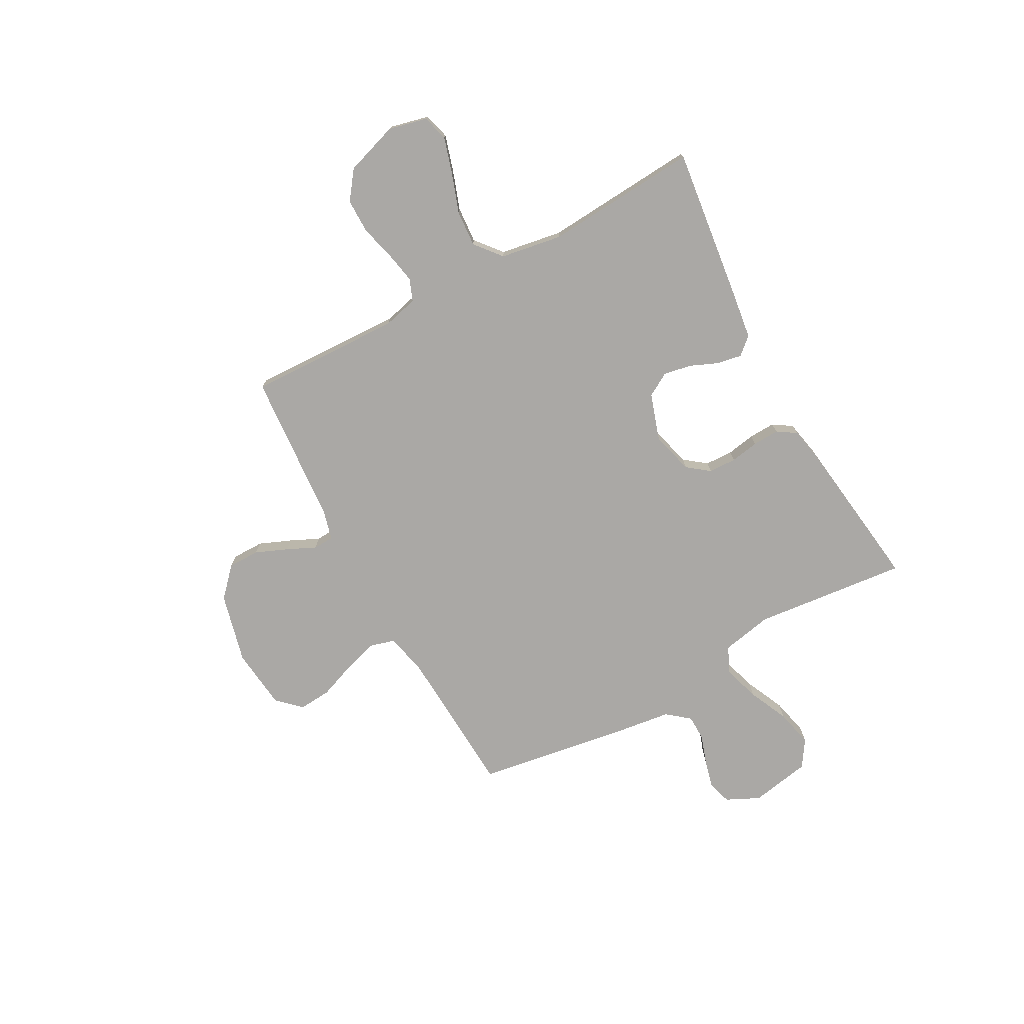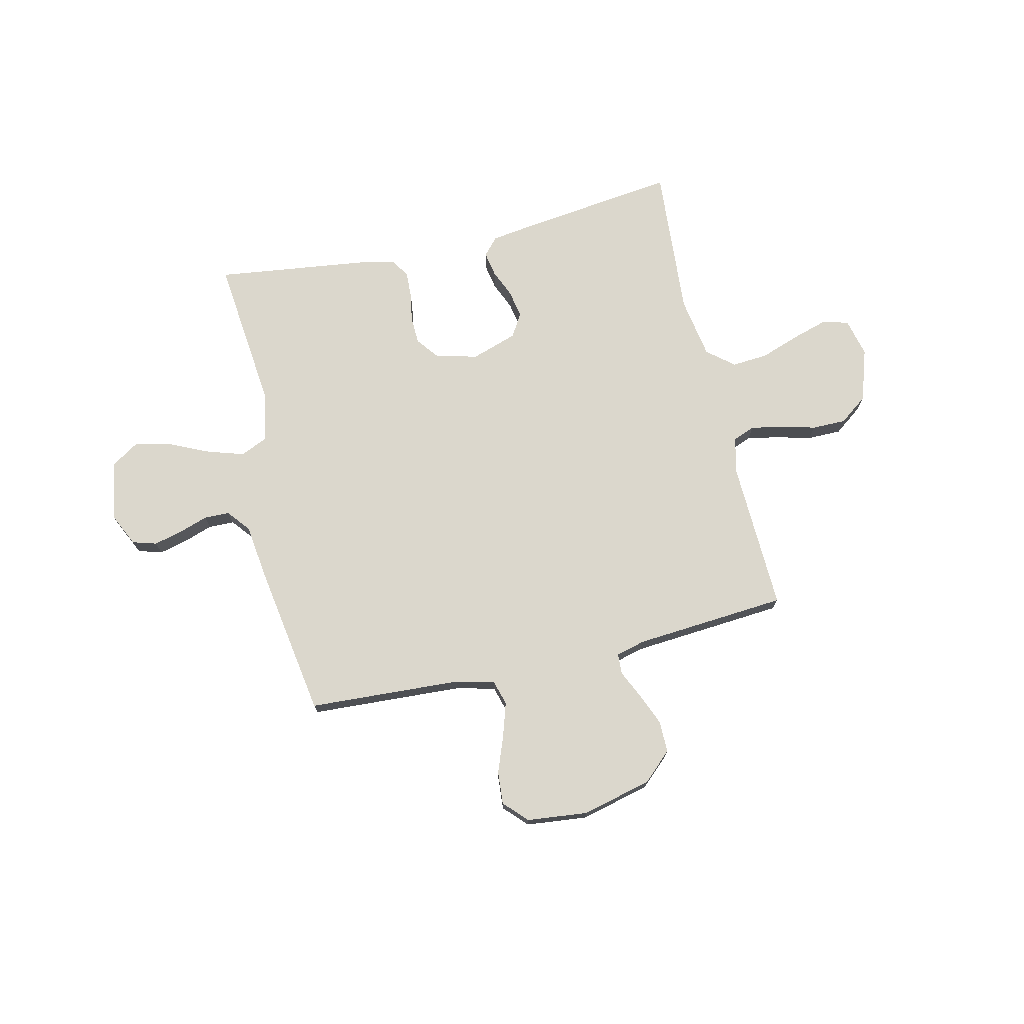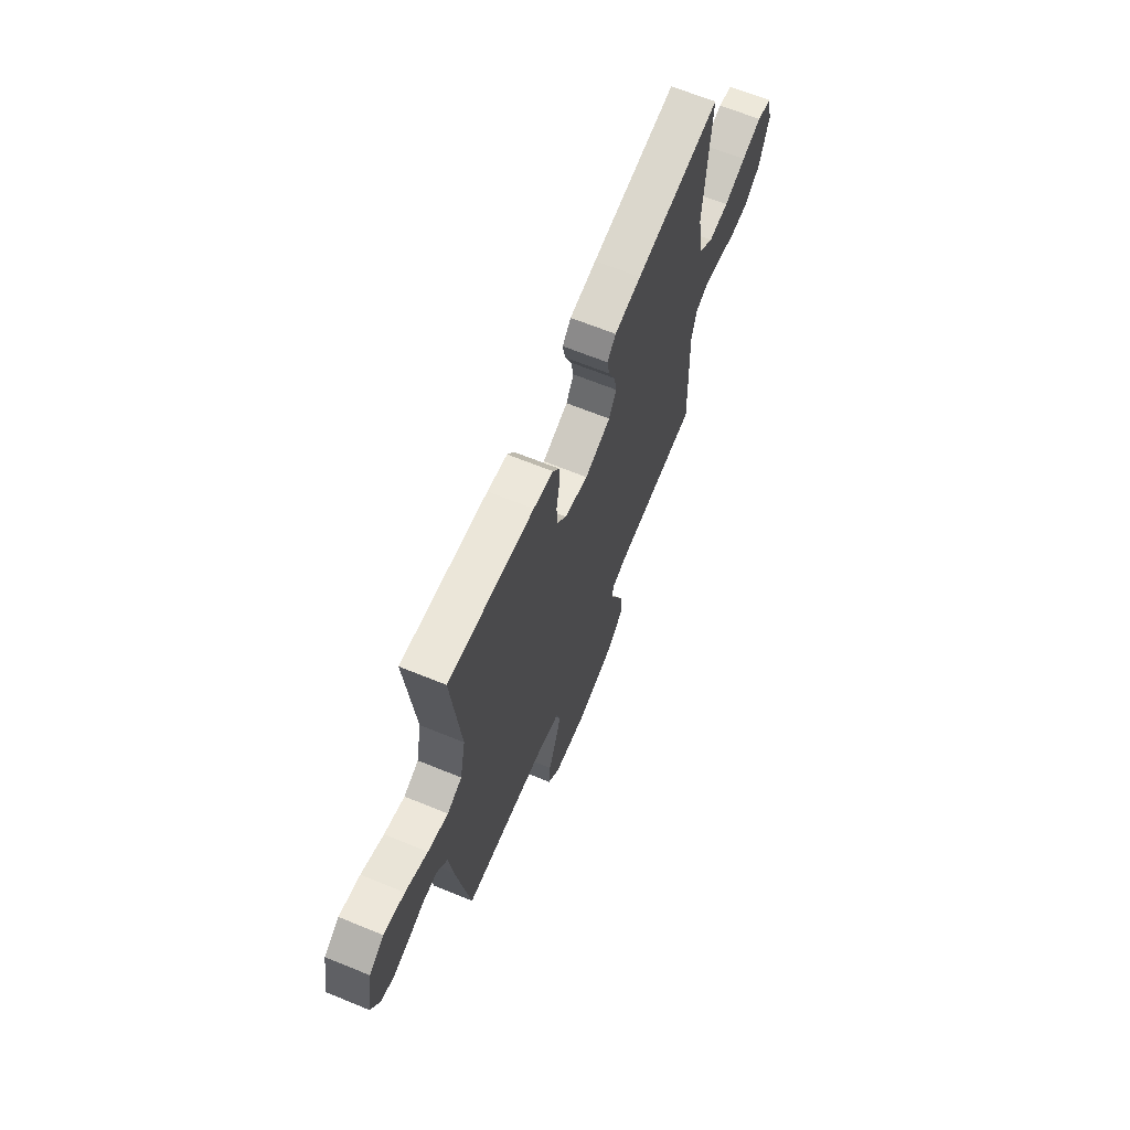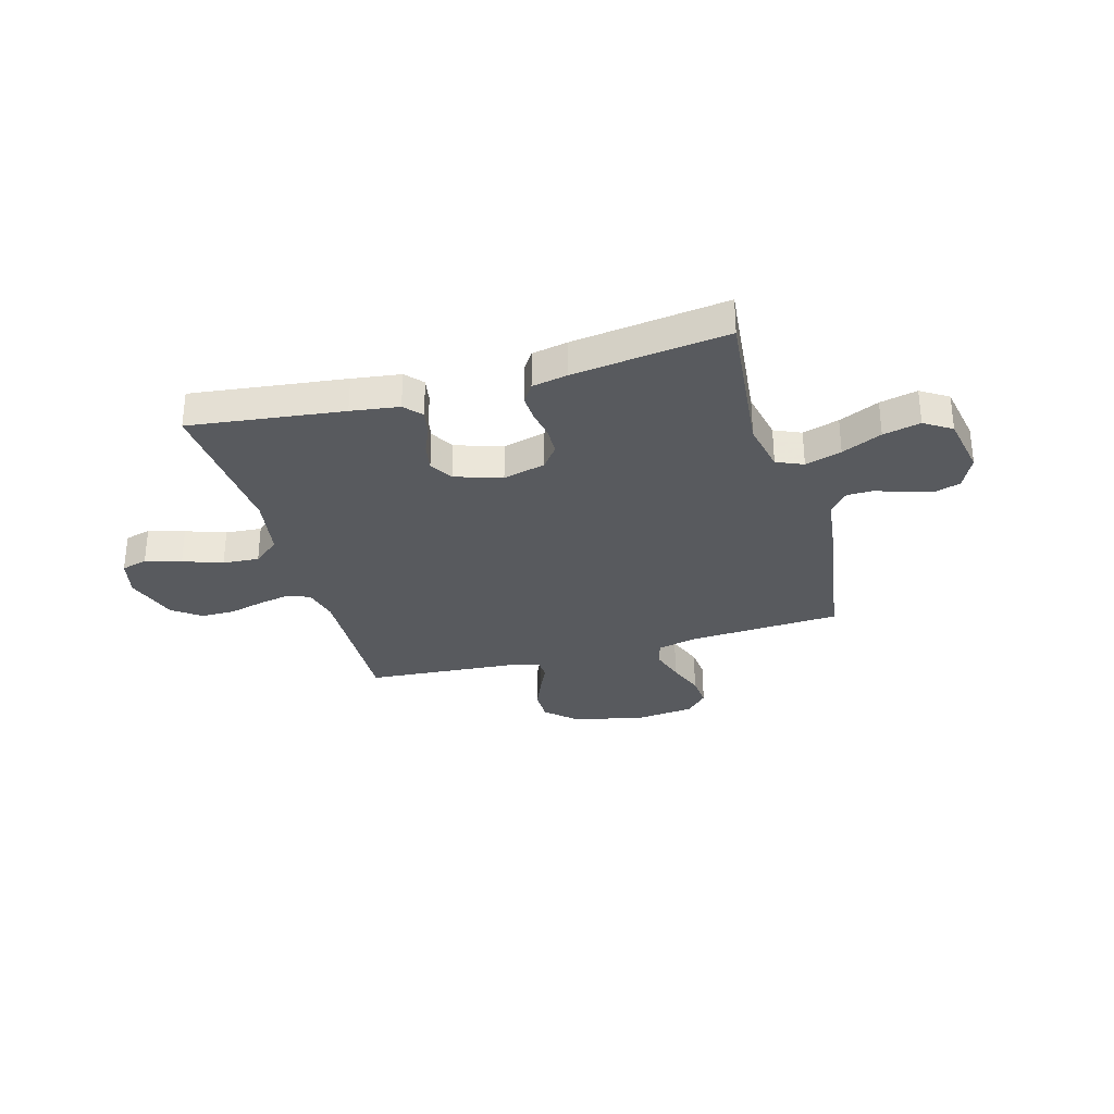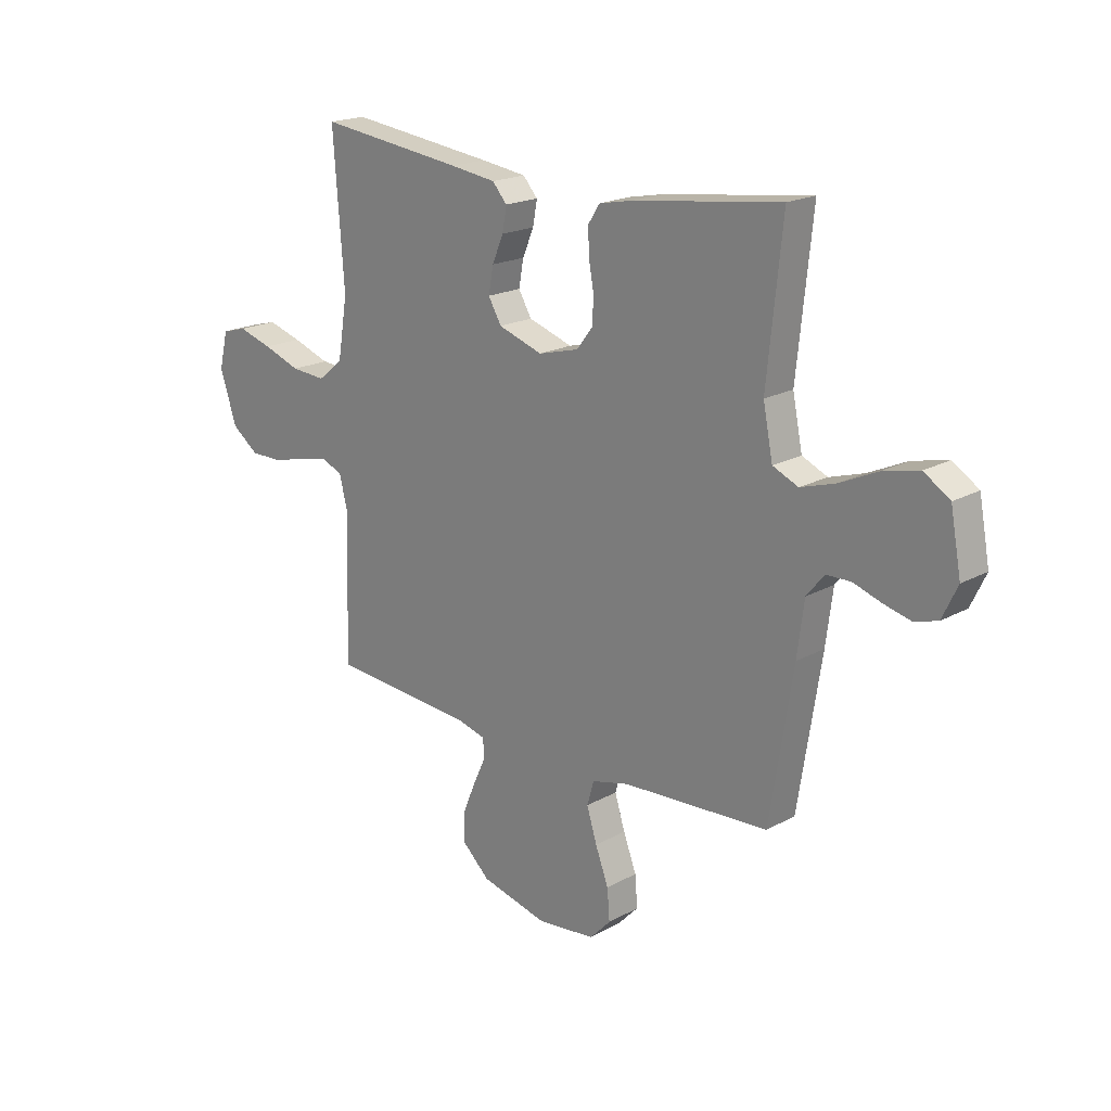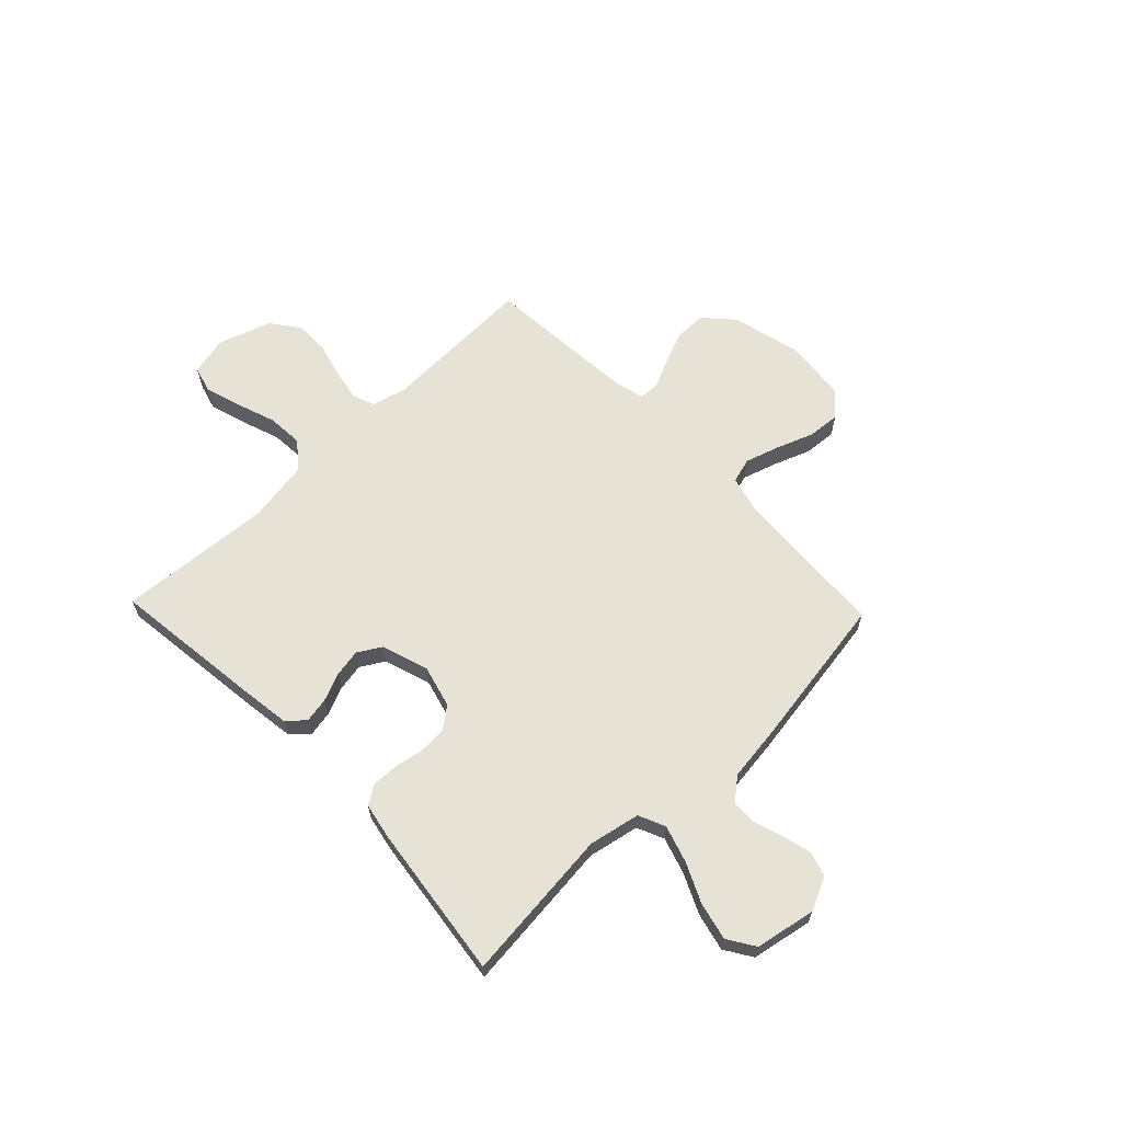
<metadata>
{"format":"obj","ext":"obj","renderer":"f3d","projection":"perspective","resolution":1024,"background":"white","views":[{"elev":-75.1,"azim":-61.4,"up":"+Y"},{"elev":73.3,"azim":166.9,"up":"+Y"},{"elev":65.9,"azim":112.3,"up":"+Z"},{"elev":-30.9,"azim":15.8,"up":"+Y"},{"elev":19.4,"azim":44.3,"up":"+Z"},{"elev":63.8,"azim":46.2,"up":"+Y"}]}
</metadata>
<code>
v 0.5 0.07 0.5
v 0.469 0.07 0.2
v 0.489 0.07 0.1
v 0.541 0.07 0.077
v 0.612 0.07 0.099
v 0.69 0.07 0.135
v 0.763 0.07 0.152
v 0.816 0.07 0.118
v 0.838 0.07 0
v 0.807 0.07 -0.065
v 0.76 0.07 -0.079
v 0.704 0.07 -0.065
v 0.647 0.07 -0.046
v 0.597 0.07 -0.047
v 0.561 0.07 -0.091
v 0.547 0.07 -0.2
v 0.5 0.07 -0.5
v 0.2 0.07 -0.517
v 0.124 0.07 -0.536
v 0.11 0.07 -0.585
v 0.131 0.07 -0.652
v 0.158 0.07 -0.723
v 0.163 0.07 -0.787
v 0.12 0.07 -0.832
v 0 0.07 -0.845
v -0.137 0.07 -0.811
v -0.193 0.07 -0.759
v -0.193 0.07 -0.697
v -0.167 0.07 -0.634
v -0.141 0.07 -0.578
v -0.143 0.07 -0.538
v -0.2 0.07 -0.523
v -0.5 0.07 -0.5
v -0.49 0.07 -0.2
v -0.507 0.07 -0.132
v -0.55 0.07 -0.115
v -0.612 0.07 -0.127
v -0.681 0.07 -0.145
v -0.748 0.07 -0.145
v -0.803 0.07 -0.104
v -0.837 0.07 0
v -0.819 0.07 0.075
v -0.768 0.07 0.089
v -0.698 0.07 0.068
v -0.621 0.07 0.041
v -0.55 0.07 0.036
v -0.498 0.07 0.079
v -0.478 0.07 0.2
v -0.5 0.07 0.5
v -0.2 0.07 0.463
v -0.106 0.07 0.45
v -0.076 0.07 0.416
v -0.085 0.07 0.367
v -0.108 0.07 0.313
v -0.118 0.07 0.259
v -0.091 0.07 0.213
v 0 0.07 0.183
v 0.083 0.07 0.205
v 0.116 0.07 0.248
v 0.118 0.07 0.302
v 0.108 0.07 0.358
v 0.106 0.07 0.41
v 0.13 0.07 0.447
v 0.2 0.07 0.461
v 0.5 0 0.5
v 0.469 0 0.2
v 0.489 0 0.1
v 0.541 0 0.077
v 0.612 0 0.099
v 0.69 0 0.135
v 0.763 0 0.152
v 0.816 0 0.118
v 0.838 0 0
v 0.807 0 -0.065
v 0.76 0 -0.079
v 0.704 0 -0.065
v 0.647 0 -0.046
v 0.597 0 -0.047
v 0.561 0 -0.091
v 0.547 0 -0.2
v 0.5 0 -0.5
v 0.2 0 -0.517
v 0.124 0 -0.536
v 0.11 0 -0.585
v 0.131 0 -0.652
v 0.158 0 -0.723
v 0.163 0 -0.787
v 0.12 0 -0.832
v 0 0 -0.845
v -0.137 0 -0.811
v -0.193 0 -0.759
v -0.193 0 -0.697
v -0.167 0 -0.634
v -0.141 0 -0.578
v -0.143 0 -0.538
v -0.2 0 -0.523
v -0.5 0 -0.5
v -0.49 0 -0.2
v -0.507 0 -0.132
v -0.55 0 -0.115
v -0.612 0 -0.127
v -0.681 0 -0.145
v -0.748 0 -0.145
v -0.803 0 -0.104
v -0.837 0 0
v -0.819 0 0.075
v -0.768 0 0.089
v -0.698 0 0.068
v -0.621 0 0.041
v -0.55 0 0.036
v -0.498 0 0.079
v -0.478 0 0.2
v -0.5 0 0.5
v -0.2 0 0.463
v -0.106 0 0.45
v -0.076 0 0.416
v -0.085 0 0.367
v -0.108 0 0.313
v -0.118 0 0.259
v -0.091 0 0.213
v 0 0 0.183
v 0.083 0 0.205
v 0.116 0 0.248
v 0.118 0 0.302
v 0.108 0 0.358
v 0.106 0 0.41
v 0.13 0 0.447
v 0.2 0 0.461
f 63 64 1 2
f 60 61 62 63
f 59 60 63 2
f 58 59 2 3
f 57 58 3 4
f 51 52 53 54
f 51 54 55
f 48 49 50 51
f 47 48 51 55
f 46 47 55 56
f 42 43 44 45
f 40 41 42 45
f 40 45 46
f 37 38 39 40
f 36 37 40 46
f 35 36 46 56
f 32 33 34
f 31 32 34 35
f 27 28 29 30
f 25 26 27 30
f 25 30 31
f 24 25 31
f 21 22 23 24
f 20 21 24 31
f 19 20 31 35
f 15 16 17 18
f 14 15 18 19
f 10 11 12 13
f 8 9 10 13
f 8 13 14
f 5 6 7 8
f 4 5 8 14
f 57 4 14 19
f 19 35 56 57
f 66 65 128 127
f 127 126 125 124
f 66 127 124 123
f 67 66 123 122
f 68 67 122 121
f 118 117 116 115
f 119 118 115
f 115 114 113 112
f 119 115 112 111
f 120 119 111 110
f 109 108 107 106
f 109 106 105 104
f 110 109 104
f 104 103 102 101
f 110 104 101 100
f 120 110 100 99
f 98 97 96
f 99 98 96 95
f 94 93 92 91
f 94 91 90 89
f 95 94 89
f 95 89 88
f 88 87 86 85
f 95 88 85 84
f 99 95 84 83
f 82 81 80 79
f 83 82 79 78
f 77 76 75 74
f 77 74 73 72
f 78 77 72
f 72 71 70 69
f 78 72 69 68
f 83 78 68 121
f 121 120 99 83
f 1 65 66 2
f 2 66 67 3
f 3 67 68 4
f 4 68 69 5
f 5 69 70 6
f 6 70 71 7
f 7 71 72 8
f 8 72 73 9
f 9 73 74 10
f 10 74 75 11
f 11 75 76 12
f 12 76 77 13
f 13 77 78 14
f 14 78 79 15
f 15 79 80 16
f 16 80 81 17
f 17 81 82 18
f 18 82 83 19
f 19 83 84 20
f 20 84 85 21
f 21 85 86 22
f 22 86 87 23
f 23 87 88 24
f 24 88 89 25
f 25 89 90 26
f 26 90 91 27
f 27 91 92 28
f 28 92 93 29
f 29 93 94 30
f 30 94 95 31
f 31 95 96 32
f 32 96 97 33
f 33 97 98 34
f 34 98 99 35
f 35 99 100 36
f 36 100 101 37
f 37 101 102 38
f 38 102 103 39
f 39 103 104 40
f 40 104 105 41
f 41 105 106 42
f 42 106 107 43
f 43 107 108 44
f 44 108 109 45
f 45 109 110 46
f 46 110 111 47
f 47 111 112 48
f 48 112 113 49
f 49 113 114 50
f 50 114 115 51
f 51 115 116 52
f 52 116 117 53
f 53 117 118 54
f 54 118 119 55
f 55 119 120 56
f 56 120 121 57
f 57 121 122 58
f 58 122 123 59
f 59 123 124 60
f 60 124 125 61
f 61 125 126 62
f 62 126 127 63
f 63 127 128 64
f 64 128 65 1

</code>
